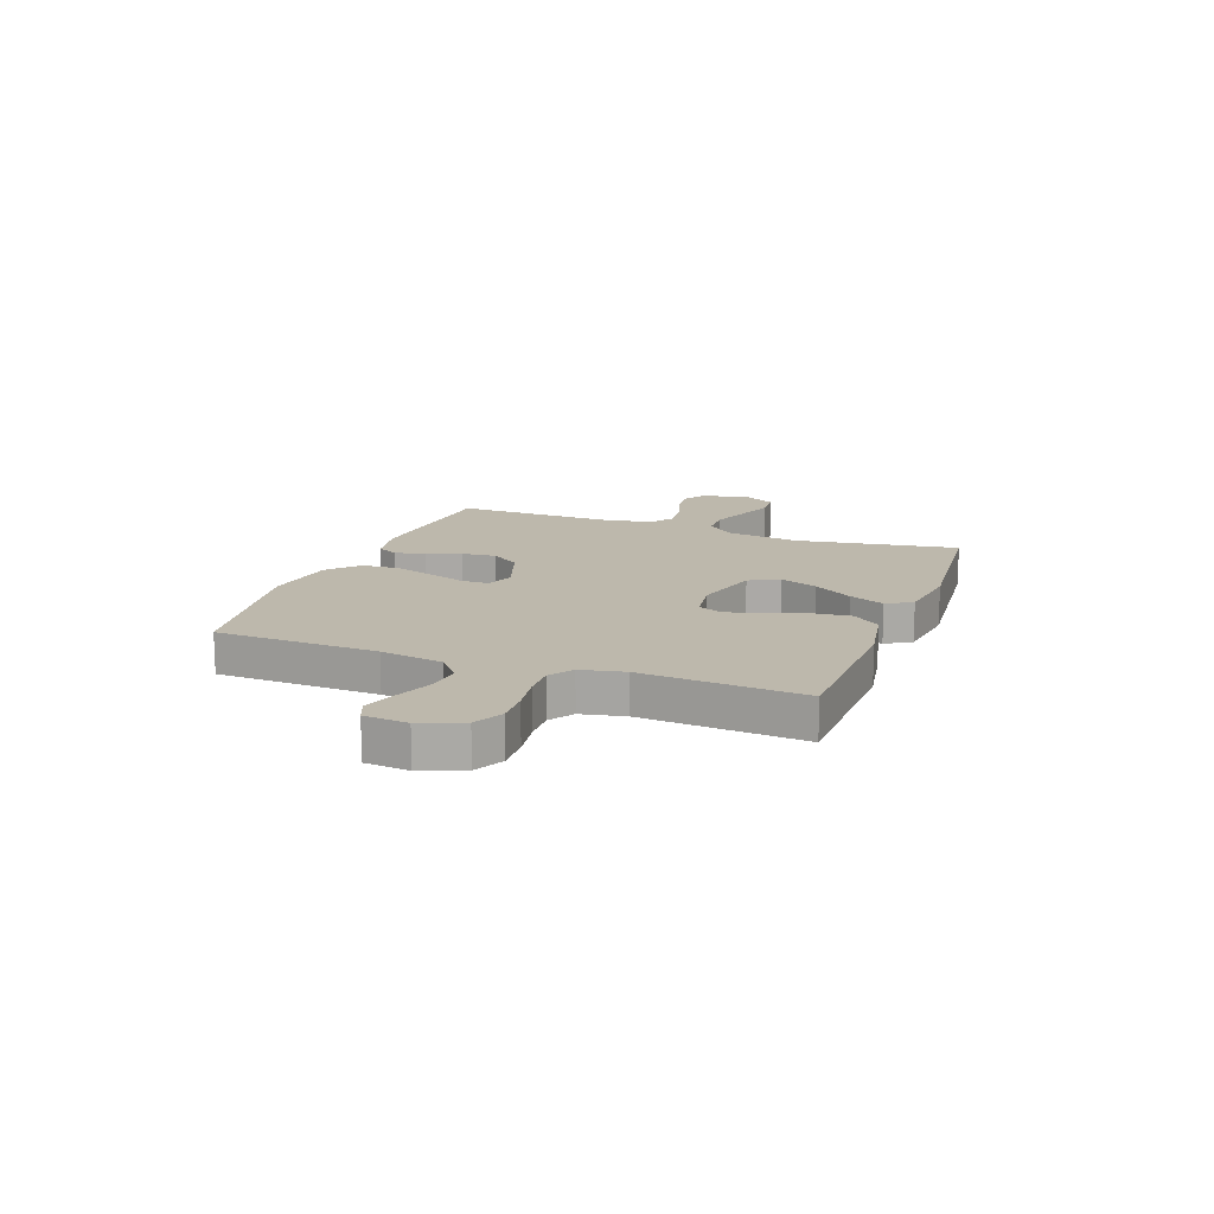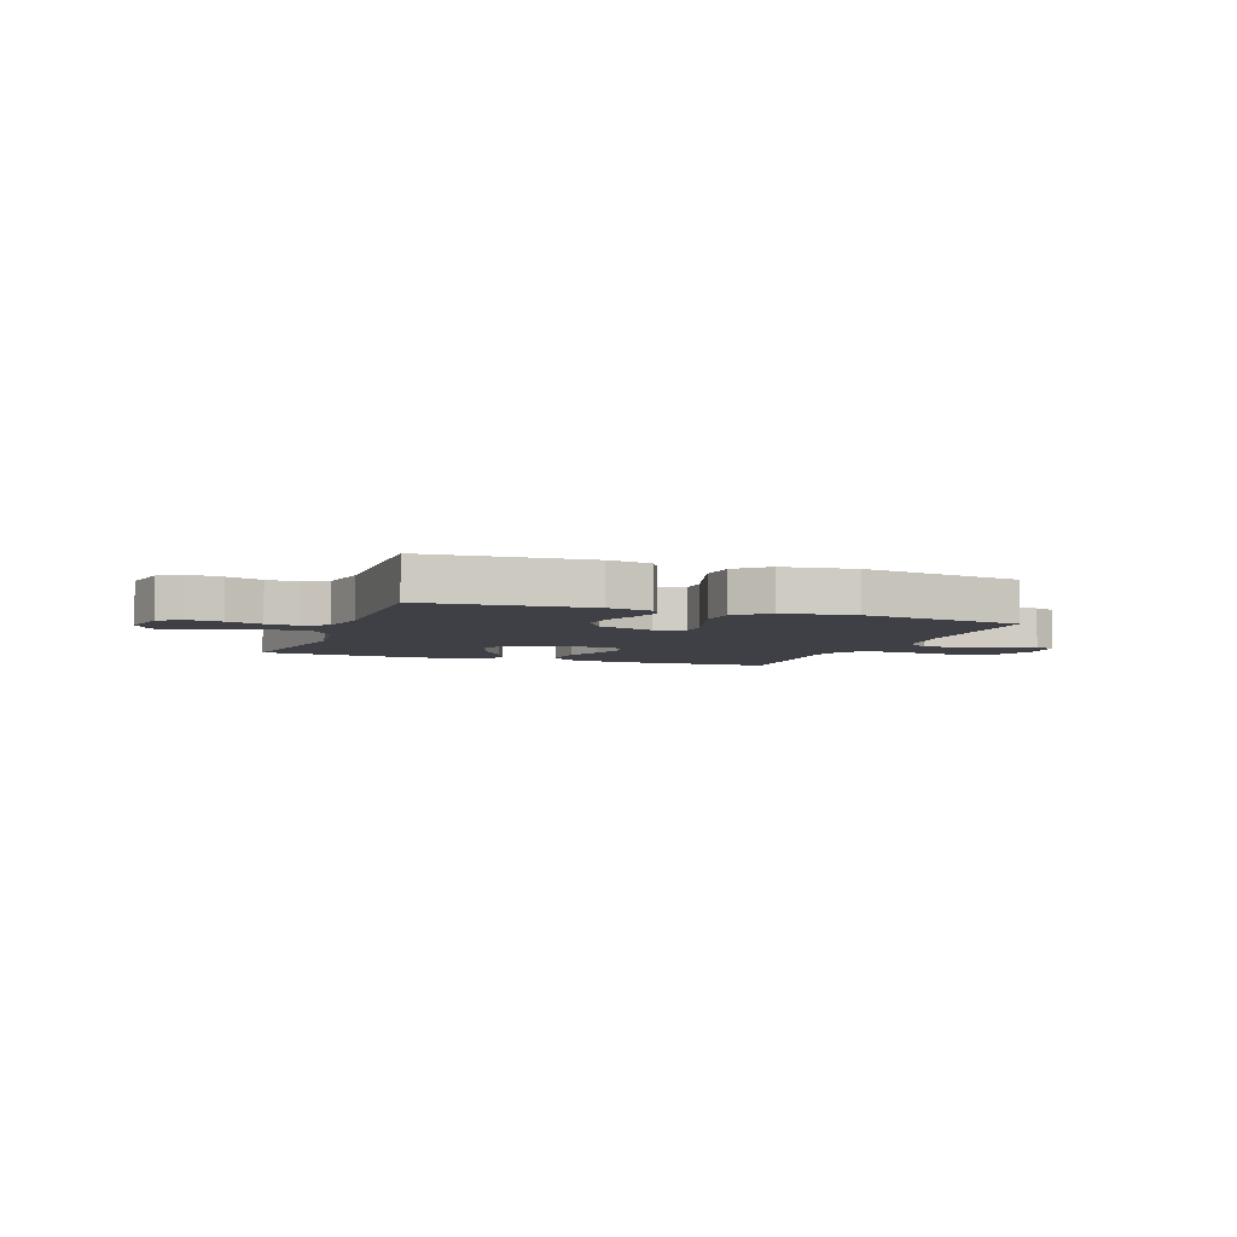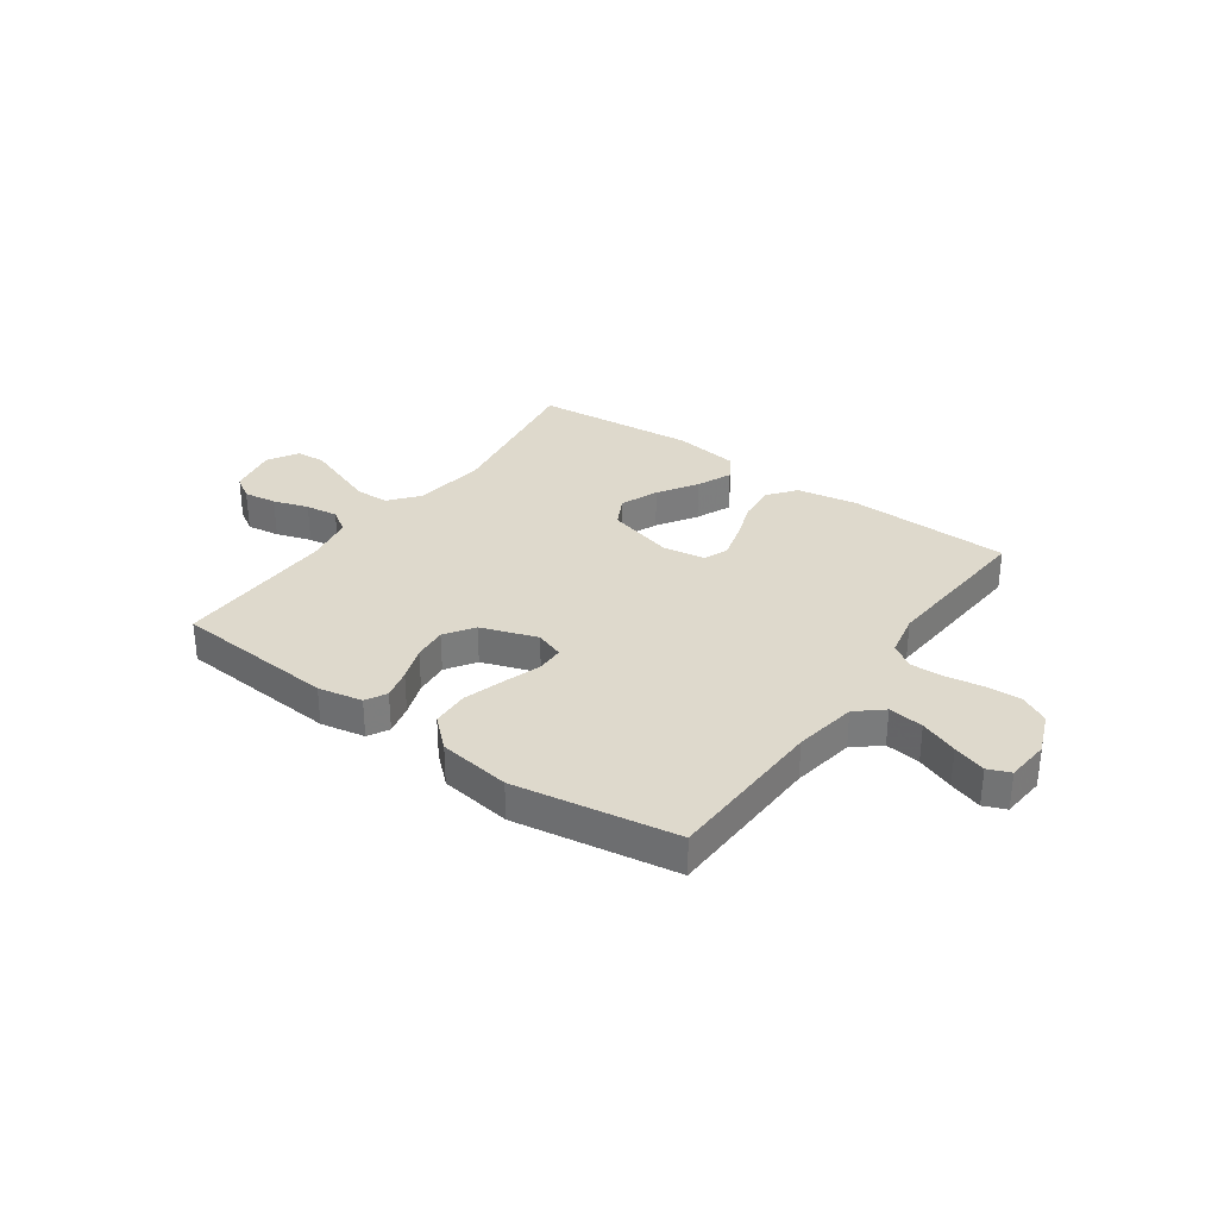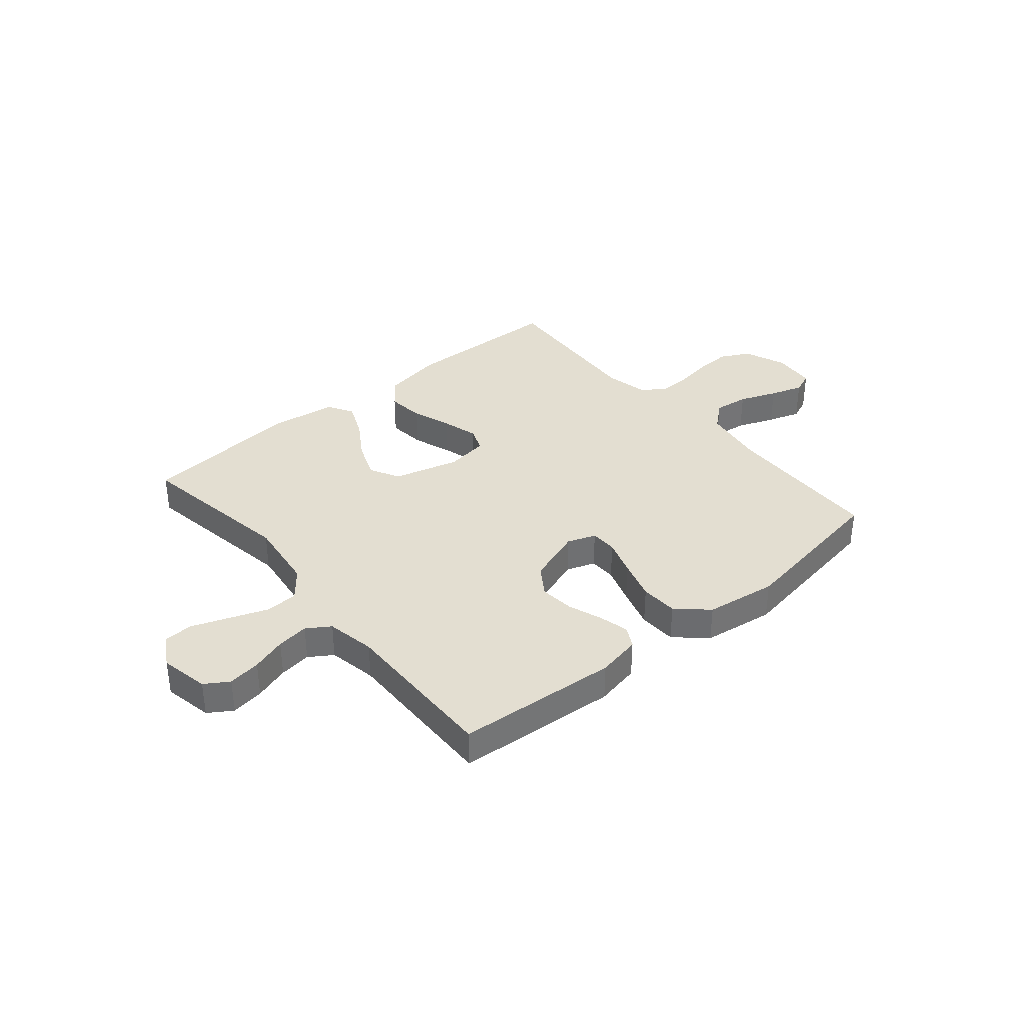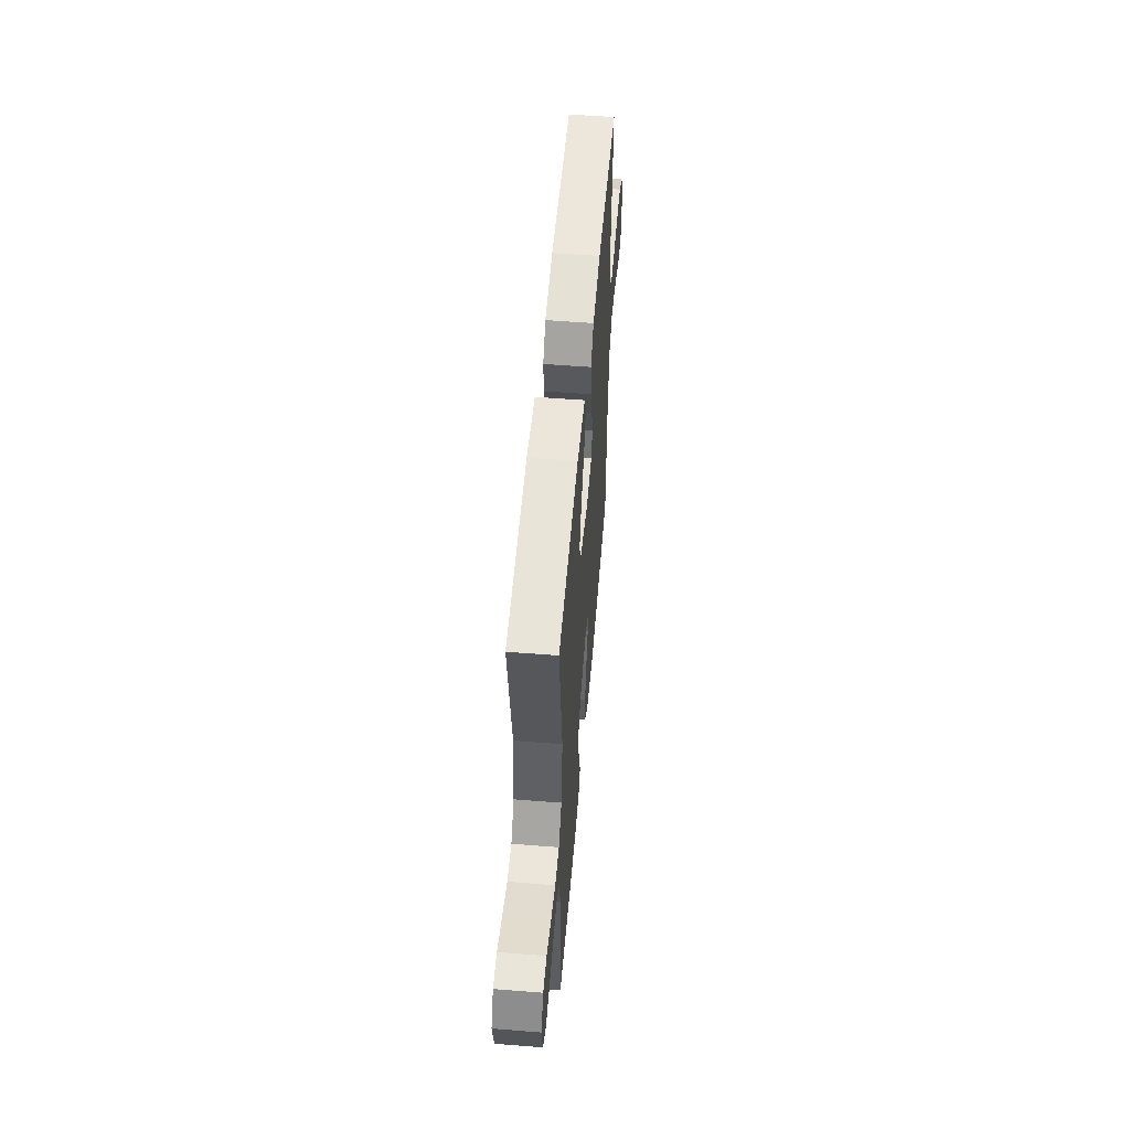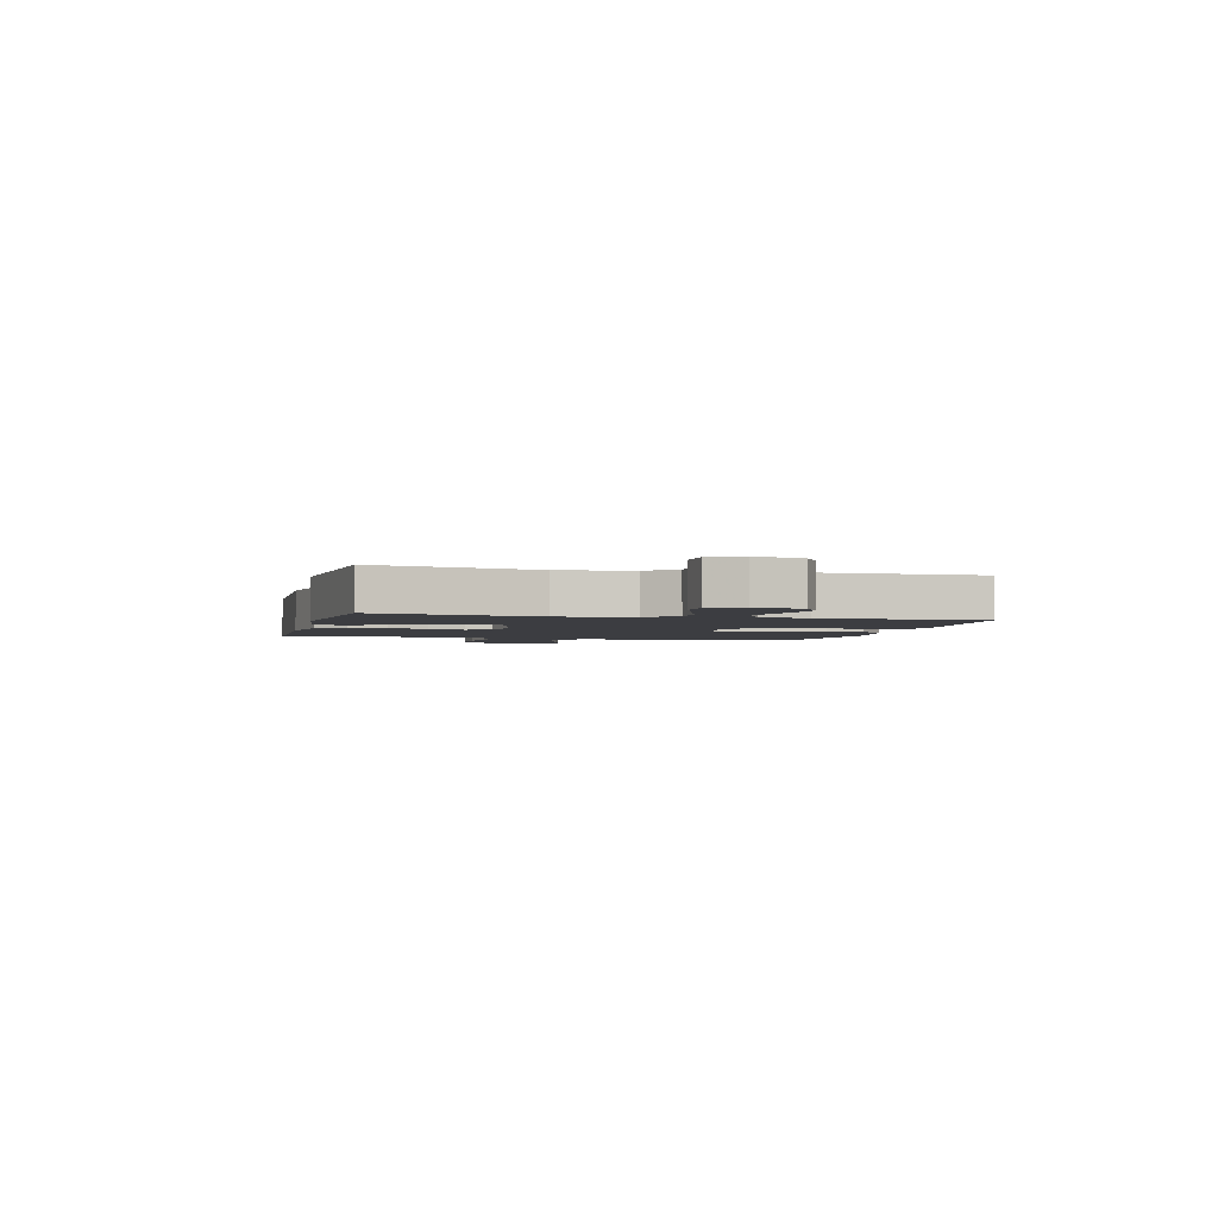
<metadata>
{"format":"obj","ext":"obj","renderer":"f3d","projection":"perspective","resolution":1024,"background":"white","views":[{"elev":14.8,"azim":-69.6,"up":"+Y"},{"elev":-5.2,"azim":159.8,"up":"+Y"},{"elev":32.0,"azim":-144.5,"up":"+Y"},{"elev":36.1,"azim":140.0,"up":"+Y"},{"elev":54.4,"azim":94.8,"up":"+Z"},{"elev":-2.7,"azim":75.6,"up":"+Y"}]}
</metadata>
<code>
v 0.5 0.07 0.5
v 0.452 0.07 0.2
v 0.47 0.07 0.065
v 0.514 0.07 0.011
v 0.576 0.07 0.01
v 0.646 0.07 0.036
v 0.714 0.07 0.061
v 0.769 0.07 0.058
v 0.802 0.07 0
v 0.784 0.07 -0.091
v 0.74 0.07 -0.119
v 0.679 0.07 -0.11
v 0.614 0.07 -0.089
v 0.554 0.07 -0.081
v 0.511 0.07 -0.109
v 0.494 0.07 -0.2
v 0.5 0.07 -0.5
v 0.2 0.07 -0.523
v 0.118 0.07 -0.507
v 0.097 0.07 -0.468
v 0.111 0.07 -0.412
v 0.134 0.07 -0.348
v 0.14 0.07 -0.285
v 0.104 0.07 -0.231
v 0 0.07 -0.195
v -0.053 0.07 -0.214
v -0.054 0.07 -0.264
v -0.031 0.07 -0.333
v -0.008 0.07 -0.409
v -0.011 0.07 -0.479
v -0.067 0.07 -0.53
v -0.2 0.07 -0.549
v -0.5 0.07 -0.5
v -0.509 0.07 -0.2
v -0.528 0.07 -0.084
v -0.576 0.07 -0.043
v -0.641 0.07 -0.051
v -0.711 0.07 -0.078
v -0.772 0.07 -0.098
v -0.813 0.07 -0.081
v -0.82 0.07 0
v -0.789 0.07 0.078
v -0.735 0.07 0.106
v -0.67 0.07 0.103
v -0.601 0.07 0.092
v -0.54 0.07 0.09
v -0.496 0.07 0.12
v -0.479 0.07 0.2
v -0.5 0.07 0.5
v -0.2 0.07 0.508
v -0.086 0.07 0.488
v -0.046 0.07 0.437
v -0.053 0.07 0.367
v -0.079 0.07 0.293
v -0.098 0.07 0.226
v -0.08 0.07 0.18
v 0 0.07 0.168
v 0.123 0.07 0.201
v 0.152 0.07 0.257
v 0.124 0.07 0.327
v 0.078 0.07 0.399
v 0.05 0.07 0.464
v 0.078 0.07 0.511
v 0.2 0.07 0.528
v 0.5 0 0.5
v 0.452 0 0.2
v 0.47 0 0.065
v 0.514 0 0.011
v 0.576 0 0.01
v 0.646 0 0.036
v 0.714 0 0.061
v 0.769 0 0.058
v 0.802 0 0
v 0.784 0 -0.091
v 0.74 0 -0.119
v 0.679 0 -0.11
v 0.614 0 -0.089
v 0.554 0 -0.081
v 0.511 0 -0.109
v 0.494 0 -0.2
v 0.5 0 -0.5
v 0.2 0 -0.523
v 0.118 0 -0.507
v 0.097 0 -0.468
v 0.111 0 -0.412
v 0.134 0 -0.348
v 0.14 0 -0.285
v 0.104 0 -0.231
v 0 0 -0.195
v -0.053 0 -0.214
v -0.054 0 -0.264
v -0.031 0 -0.333
v -0.008 0 -0.409
v -0.011 0 -0.479
v -0.067 0 -0.53
v -0.2 0 -0.549
v -0.5 0 -0.5
v -0.509 0 -0.2
v -0.528 0 -0.084
v -0.576 0 -0.043
v -0.641 0 -0.051
v -0.711 0 -0.078
v -0.772 0 -0.098
v -0.813 0 -0.081
v -0.82 0 0
v -0.789 0 0.078
v -0.735 0 0.106
v -0.67 0 0.103
v -0.601 0 0.092
v -0.54 0 0.09
v -0.496 0 0.12
v -0.479 0 0.2
v -0.5 0 0.5
v -0.2 0 0.508
v -0.086 0 0.488
v -0.046 0 0.437
v -0.053 0 0.367
v -0.079 0 0.293
v -0.098 0 0.226
v -0.08 0 0.18
v 0 0 0.168
v 0.123 0 0.201
v 0.152 0 0.257
v 0.124 0 0.327
v 0.078 0 0.399
v 0.05 0 0.464
v 0.078 0 0.511
v 0.2 0 0.528
f 63 64 1 2
f 60 61 62 63
f 59 60 63 2
f 58 59 2 3
f 57 58 3 4
f 56 57 4
f 51 52 53 54
f 51 54 55
f 48 49 50 51
f 47 48 51 55
f 46 47 55 56
f 42 43 44 45
f 42 45 46
f 41 42 46
f 37 38 39 40
f 37 40 41 46
f 31 32 33 34
f 31 34 35
f 30 31 35
f 27 28 29 30
f 27 30 35 36
f 19 20 21 22
f 17 18 19 22
f 16 17 22 23
f 15 16 23 24
f 10 11 12 13
f 10 13 14
f 9 10 14
f 8 9 14
f 5 6 7 8
f 5 8 14
f 4 5 14 15
f 36 37 46 56
f 26 27 36 56
f 25 26 56 4
f 4 15 24 25
f 66 65 128 127
f 127 126 125 124
f 66 127 124 123
f 67 66 123 122
f 68 67 122 121
f 68 121 120
f 118 117 116 115
f 119 118 115
f 115 114 113 112
f 119 115 112 111
f 120 119 111 110
f 109 108 107 106
f 110 109 106
f 110 106 105
f 104 103 102 101
f 110 105 104 101
f 98 97 96 95
f 99 98 95
f 99 95 94
f 94 93 92 91
f 100 99 94 91
f 86 85 84 83
f 86 83 82 81
f 87 86 81 80
f 88 87 80 79
f 77 76 75 74
f 78 77 74
f 78 74 73
f 78 73 72
f 72 71 70 69
f 78 72 69
f 79 78 69 68
f 120 110 101 100
f 120 100 91 90
f 68 120 90 89
f 89 88 79 68
f 1 65 66 2
f 2 66 67 3
f 3 67 68 4
f 4 68 69 5
f 5 69 70 6
f 6 70 71 7
f 7 71 72 8
f 8 72 73 9
f 9 73 74 10
f 10 74 75 11
f 11 75 76 12
f 12 76 77 13
f 13 77 78 14
f 14 78 79 15
f 15 79 80 16
f 16 80 81 17
f 17 81 82 18
f 18 82 83 19
f 19 83 84 20
f 20 84 85 21
f 21 85 86 22
f 22 86 87 23
f 23 87 88 24
f 24 88 89 25
f 25 89 90 26
f 26 90 91 27
f 27 91 92 28
f 28 92 93 29
f 29 93 94 30
f 30 94 95 31
f 31 95 96 32
f 32 96 97 33
f 33 97 98 34
f 34 98 99 35
f 35 99 100 36
f 36 100 101 37
f 37 101 102 38
f 38 102 103 39
f 39 103 104 40
f 40 104 105 41
f 41 105 106 42
f 42 106 107 43
f 43 107 108 44
f 44 108 109 45
f 45 109 110 46
f 46 110 111 47
f 47 111 112 48
f 48 112 113 49
f 49 113 114 50
f 50 114 115 51
f 51 115 116 52
f 52 116 117 53
f 53 117 118 54
f 54 118 119 55
f 55 119 120 56
f 56 120 121 57
f 57 121 122 58
f 58 122 123 59
f 59 123 124 60
f 60 124 125 61
f 61 125 126 62
f 62 126 127 63
f 63 127 128 64
f 64 128 65 1

</code>
